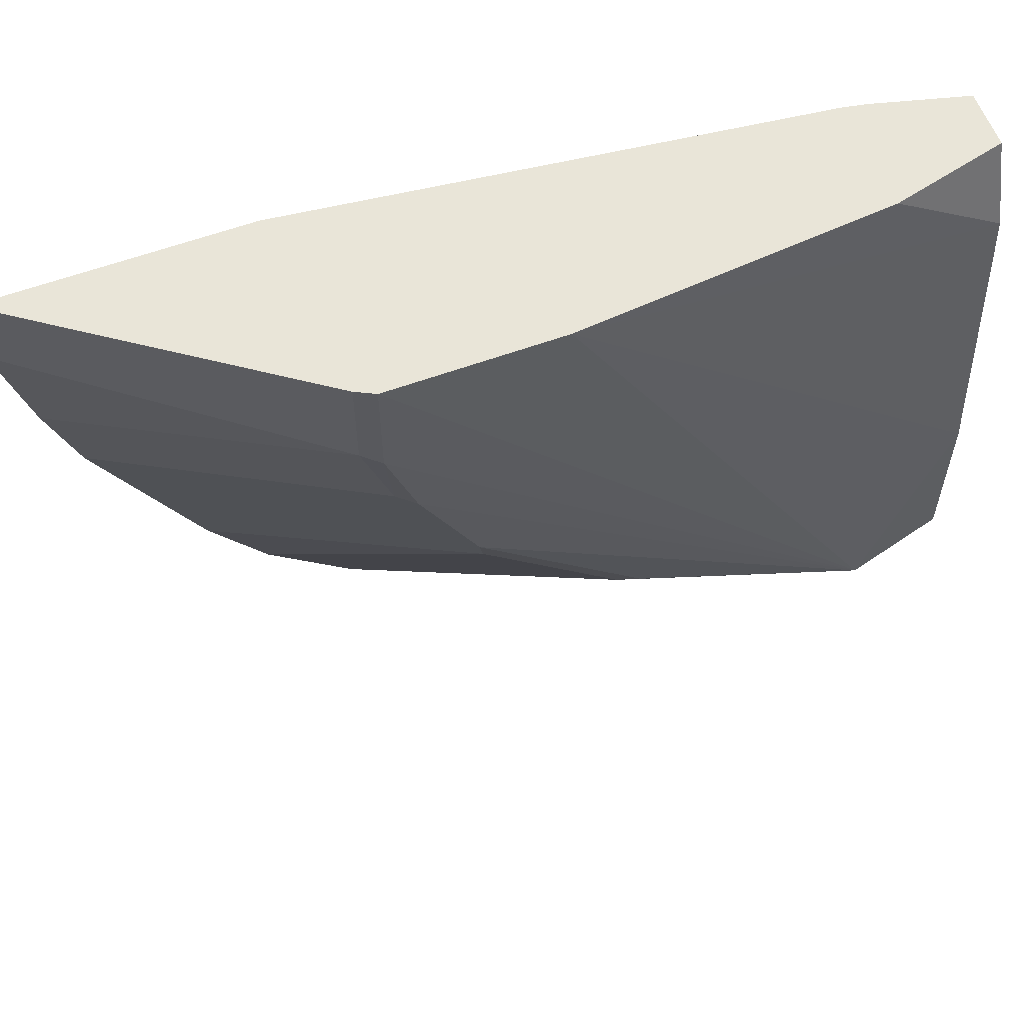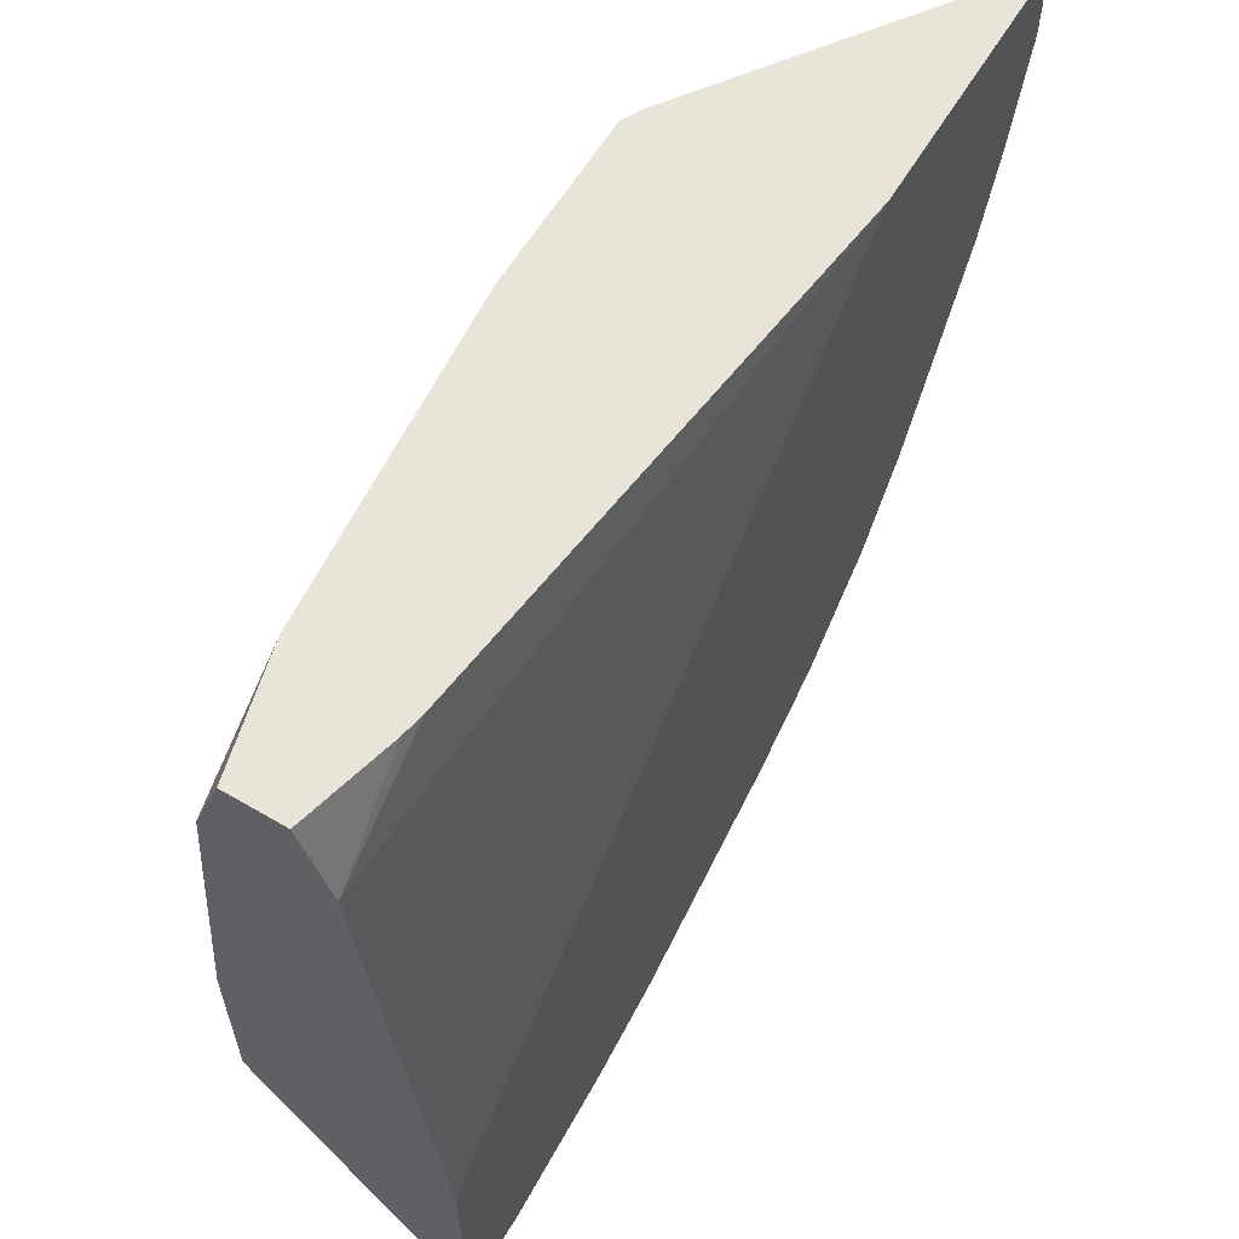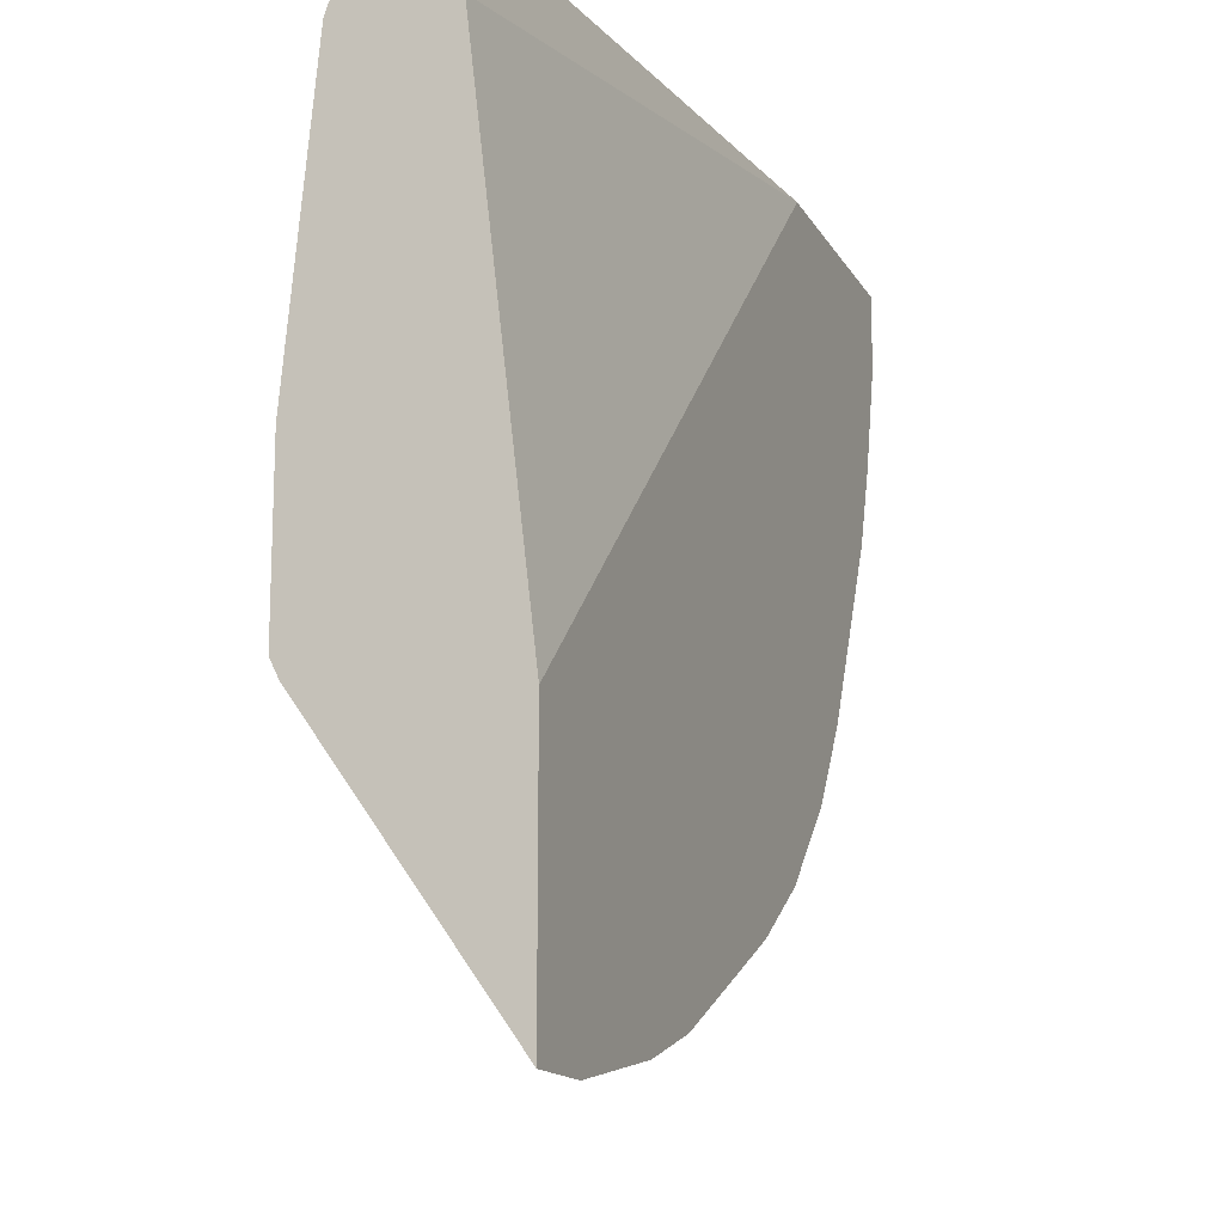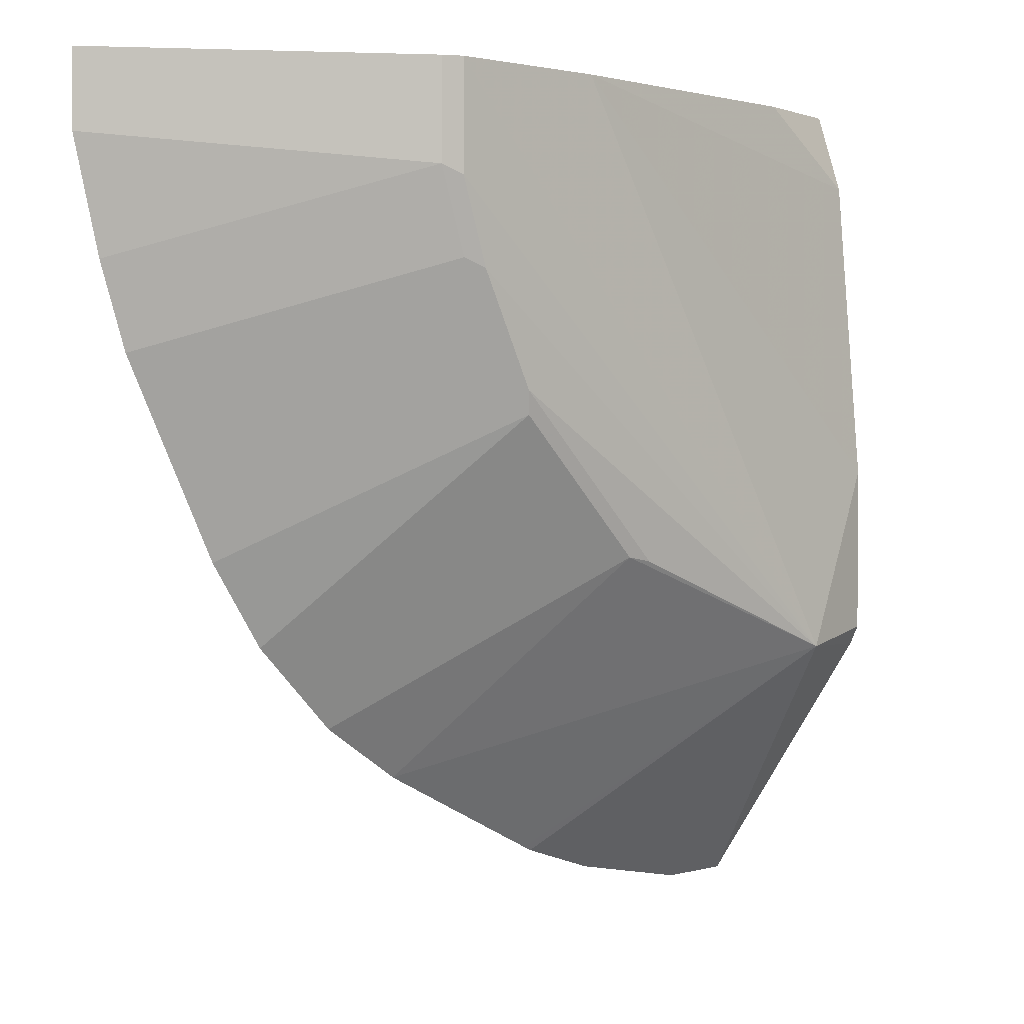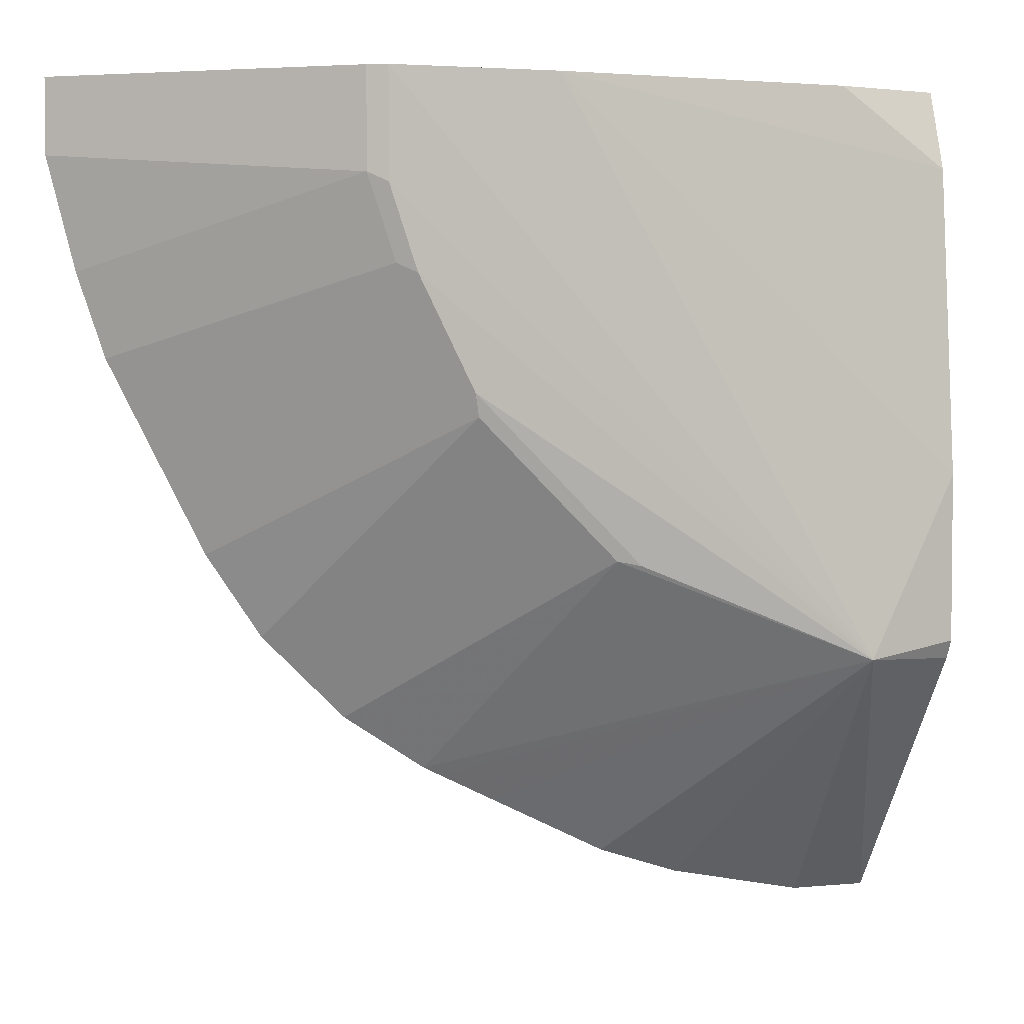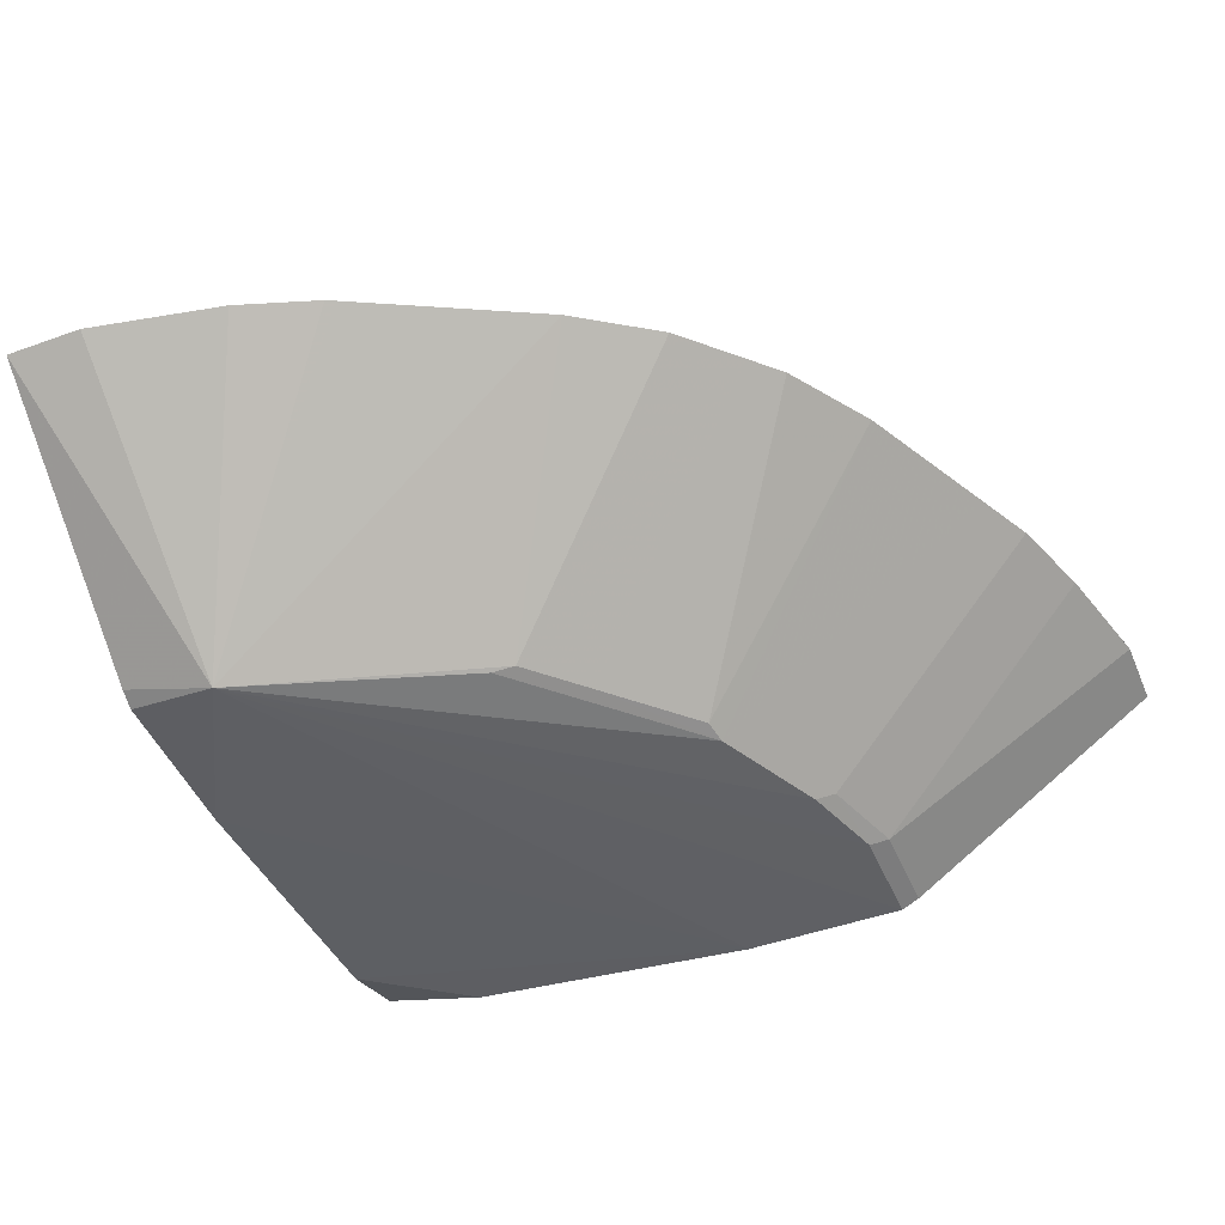
<metadata>
{"format":"obj","ext":"obj","renderer":"f3d","projection":"perspective","resolution":1024,"background":"white","views":[{"elev":59.7,"azim":-20.5,"up":"+Z"},{"elev":60.7,"azim":120.9,"up":"+Z"},{"elev":-15.0,"azim":110.3,"up":"+Z"},{"elev":2.0,"azim":-44.3,"up":"+Z"},{"elev":3.4,"azim":-18.1,"up":"+Z"},{"elev":-46.9,"azim":-157.8,"up":"+Y"}]}
</metadata>
<code>
v -0.05778 -0.1392 -0.6373
v -0.0002951 -0.1392 -0.6373
v -0.07125 -0.3001 -0.4374
v -0.1595 -0.1392 -0.6169
v -0.0002951 -0.1392 -0.4541
v -0.0002951 -0.278 -0.4408
v -0.2271 -0.1392 -0.5933
v -0.2206 -0.1392 -0.5965
v -0.0002951 -0.2847 -0.4275
v -0.0002951 -0.2848 -0.4272
v -0.0002951 -0.2848 -0.3052
v -0.3052 -0.2848 -0.02347
v -0.4273 -0.2848 -0.02347
v -0.4273 -0.2848 -0.1018
v -0.4069 -0.2848 -0.1628
v -0.3662 -0.2848 -0.2442
v -0.3052 -0.2848 -0.3052
v -0.2442 -0.2848 -0.3662
v -0.2612 -0.2815 -0.3628
v -0.3622 -0.1392 -0.5257
v -0.3491 -0.1392 -0.5322
v -0.3085 -0.1392 -0.5526
v -0.2613 -0.1392 -0.5762
v -0.0002951 -0.1831 -0.08139
v -0.4541 -0.1392 -0.02347
v -0.0002951 -0.2645 -0.08139
v -0.08141 -0.2645 -0.02347
v -0.4304 -0.2833 -0.02347
v -0.4408 -0.278 -0.09497
v -0.4205 -0.278 -0.156
v -0.4035 -0.2815 -0.1797
v -0.3628 -0.2815 -0.2612
v -0.3018 -0.2815 -0.3222
v -0.5965 -0.1392 -0.2206
v -0.5762 -0.1392 -0.2613
v -0.5257 -0.1392 -0.3622
v -0.4639 -0.1392 -0.4443
v -0.4232 -0.1392 -0.485
v -0.0002951 -0.2034 -0.02347
v -0.08141 -0.1831 -0.02347
v -0.06582 -0.1862 -0.02347
v -0.06452 -0.1866 -0.02347
v -0.0642 -0.1866 -0.02347
v -0.6373 -0.1392 -0.02347
v -0.0002951 -0.2441 -0.02347
v -0.4408 -0.278 -0.02347
v -0.6373 -0.1392 -0.07814
v -0.6169 -0.1392 -0.1596
v -0.485 -0.1392 -0.4233
f 16 32 33
f 12 28 13
f 15 31 16
f 15 30 31
f 14 30 15
f 14 29 30
f 14 28 29
f 13 28 14
f 16 33 17
f 12 42 41
f 12 44 46
f 12 25 44
f 12 41 40
f 12 43 42
f 12 39 43
f 12 45 39
f 12 27 45
f 16 31 34
f 12 26 27
f 12 46 28
f 16 34 35
f 28 46 29
f 16 36 32
f 11 26 12
f 33 49 37
f 32 49 33
f 32 36 49
f 30 34 31
f 29 34 30
f 29 48 34
f 29 47 48
f 29 44 47
f 29 46 44
f 26 45 27
f 24 43 39
f 24 42 43
f 24 41 42
f 24 40 41
f 24 25 40
f 19 38 20
f 19 37 38
f 19 33 37
f 17 19 18
f 17 33 19
f 16 35 36
f 5 25 24
f 12 40 25
f 3 22 23
f 1 5 2
f 1 25 5
f 1 44 25
f 1 47 44
f 1 48 47
f 1 34 48
f 1 35 34
f 1 36 35
f 1 49 36
f 2 5 24
f 1 37 49
f 1 20 38
f 1 21 20
f 1 22 21
f 1 23 22
f 1 7 23
f 1 4 8
f 1 3 4
f 1 2 3
f 3 23 7
f 1 38 37
f 2 24 39
f 1 8 7
f 2 45 26
f 3 21 22
f 2 39 45
f 3 20 21
f 3 18 19
f 3 17 18
f 3 16 17
f 3 15 16
f 3 14 15
f 3 13 14
f 3 12 13
f 3 19 20
f 3 10 11
f 3 11 12
f 2 10 9
f 2 9 6
f 2 26 11
f 2 11 10
f 3 7 8
f 3 8 4
f 3 6 9
f 3 9 10
f 2 6 3

</code>
